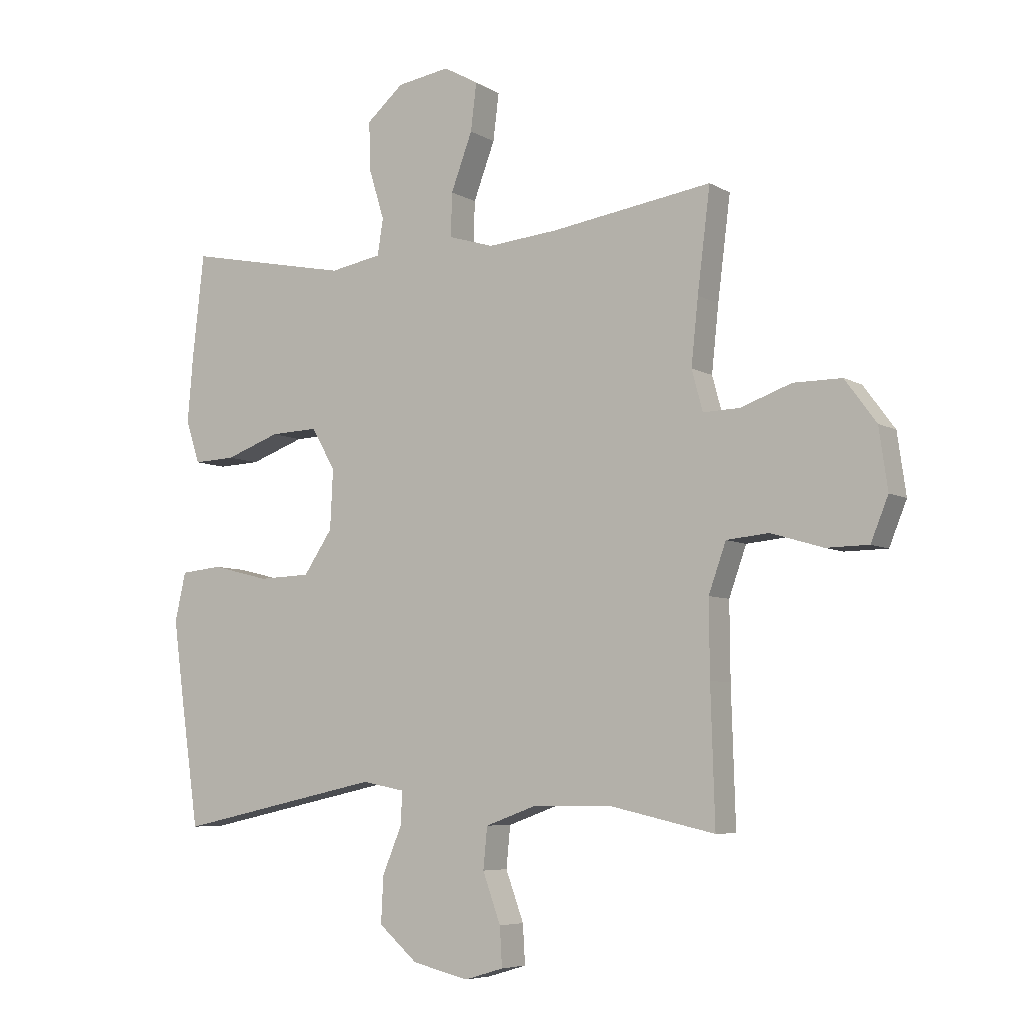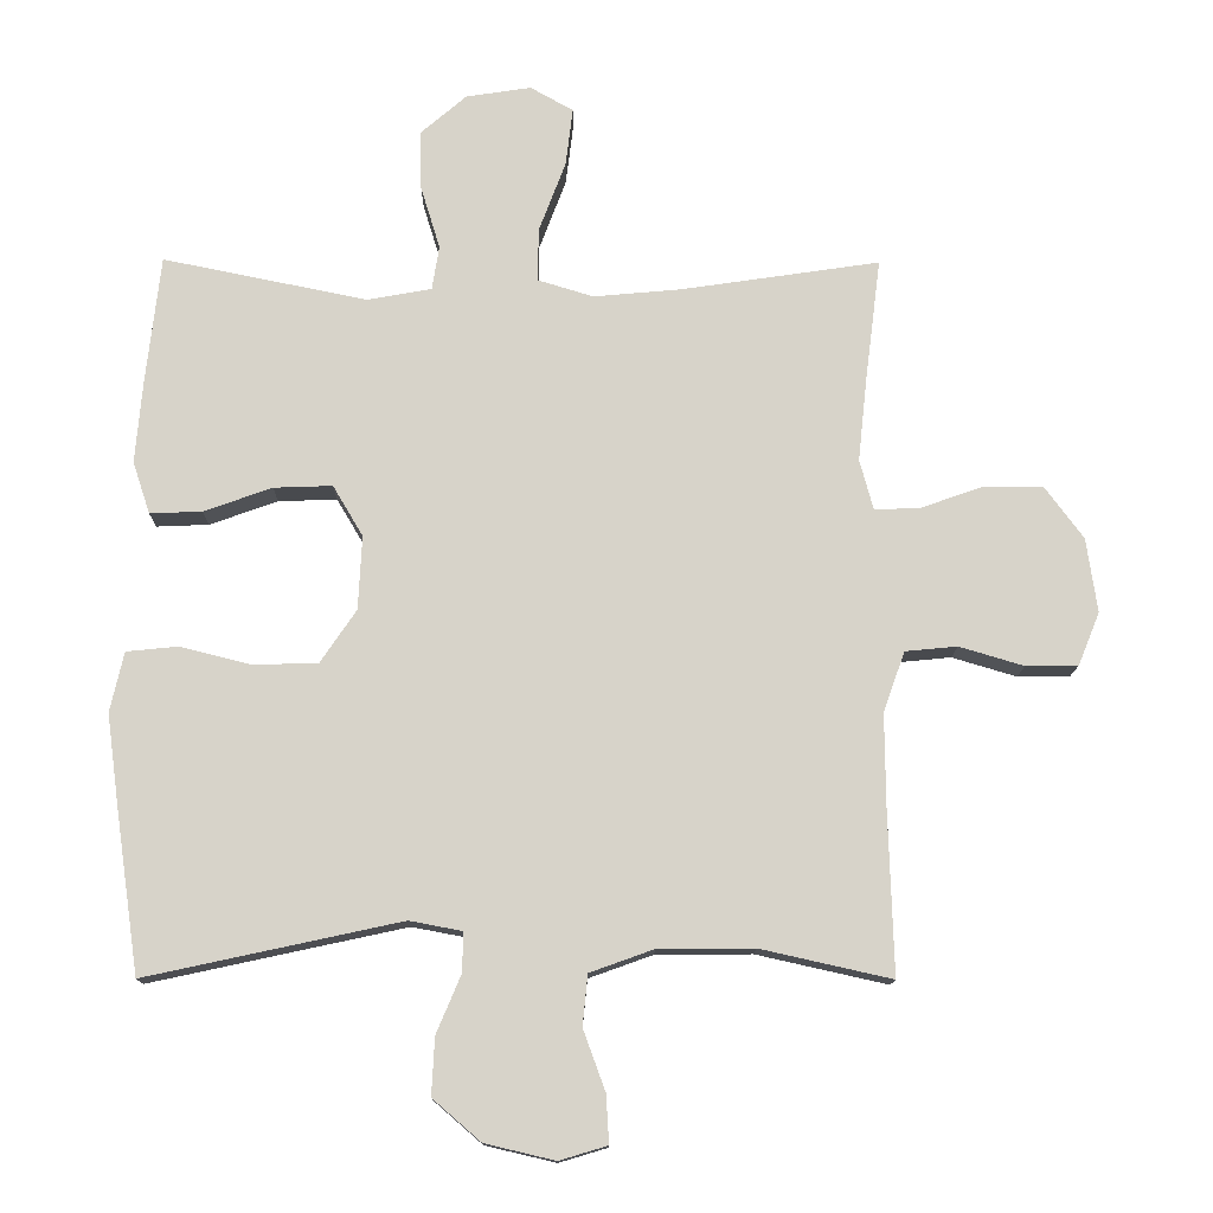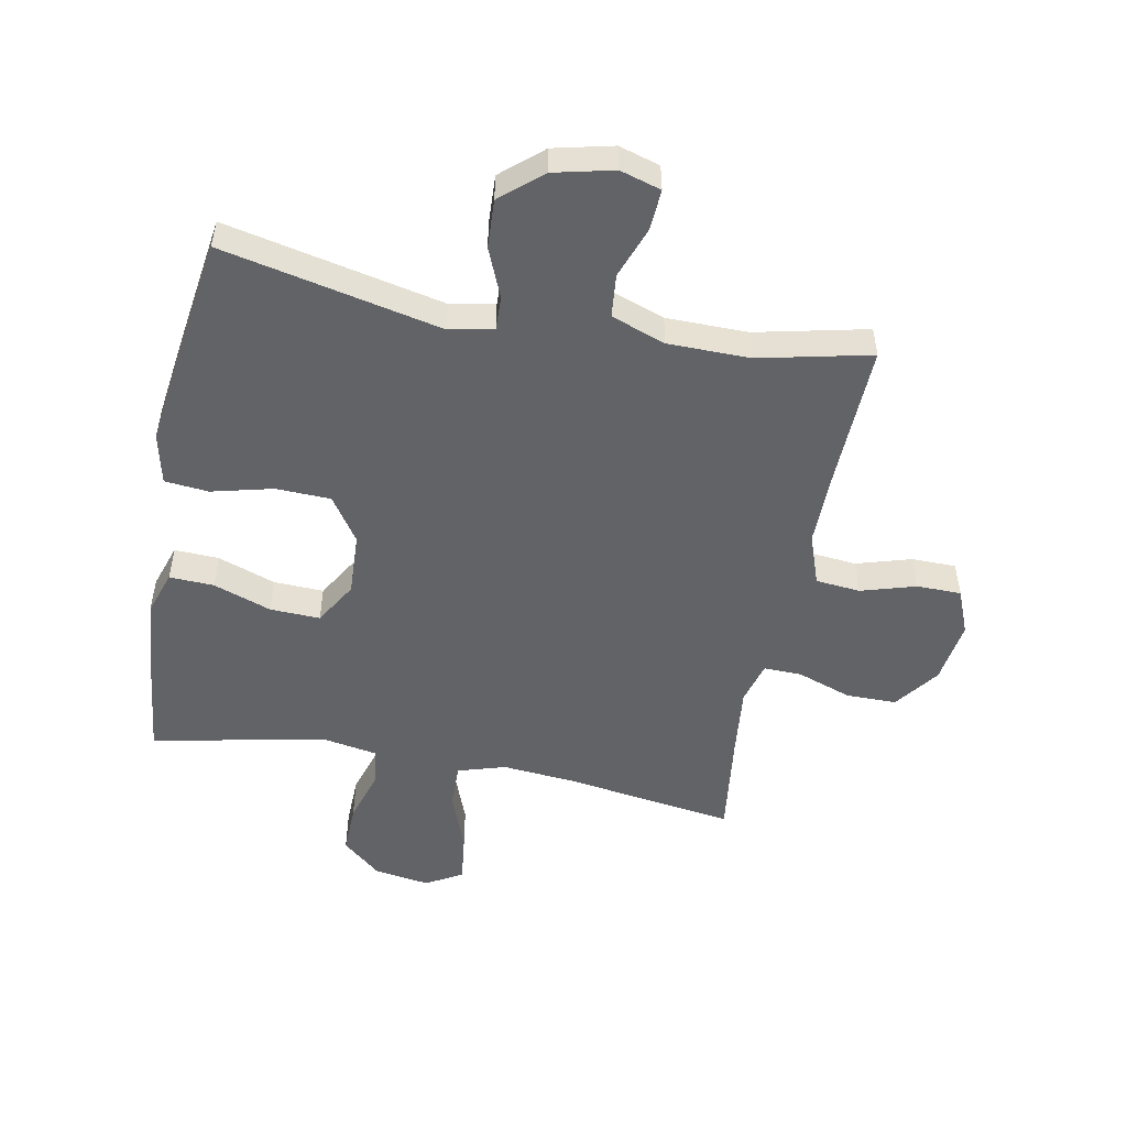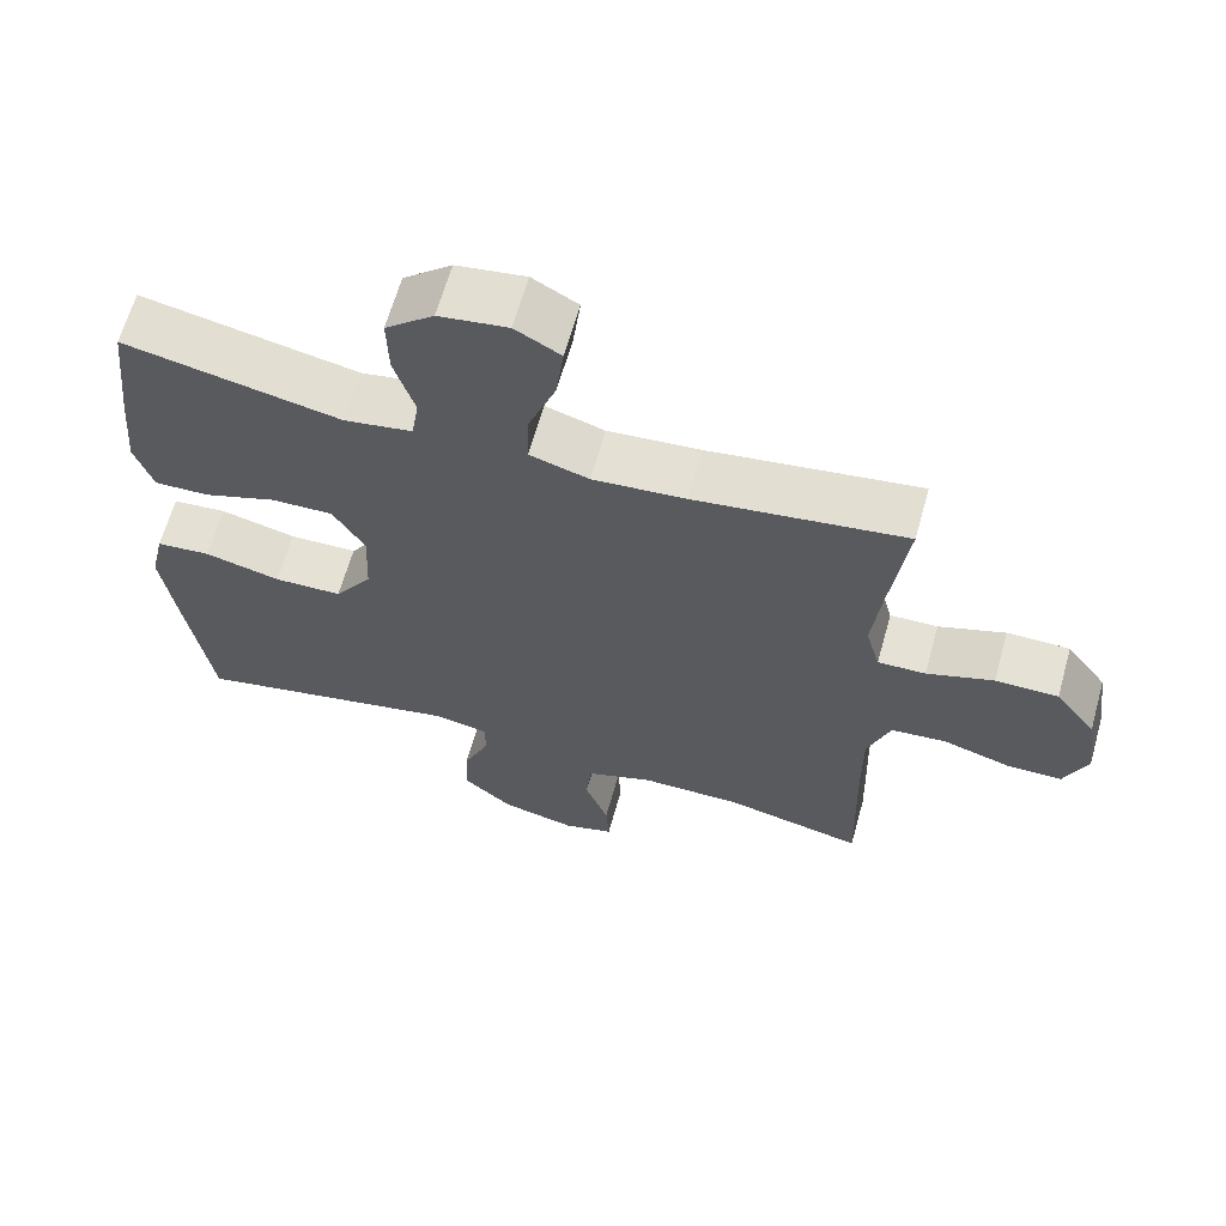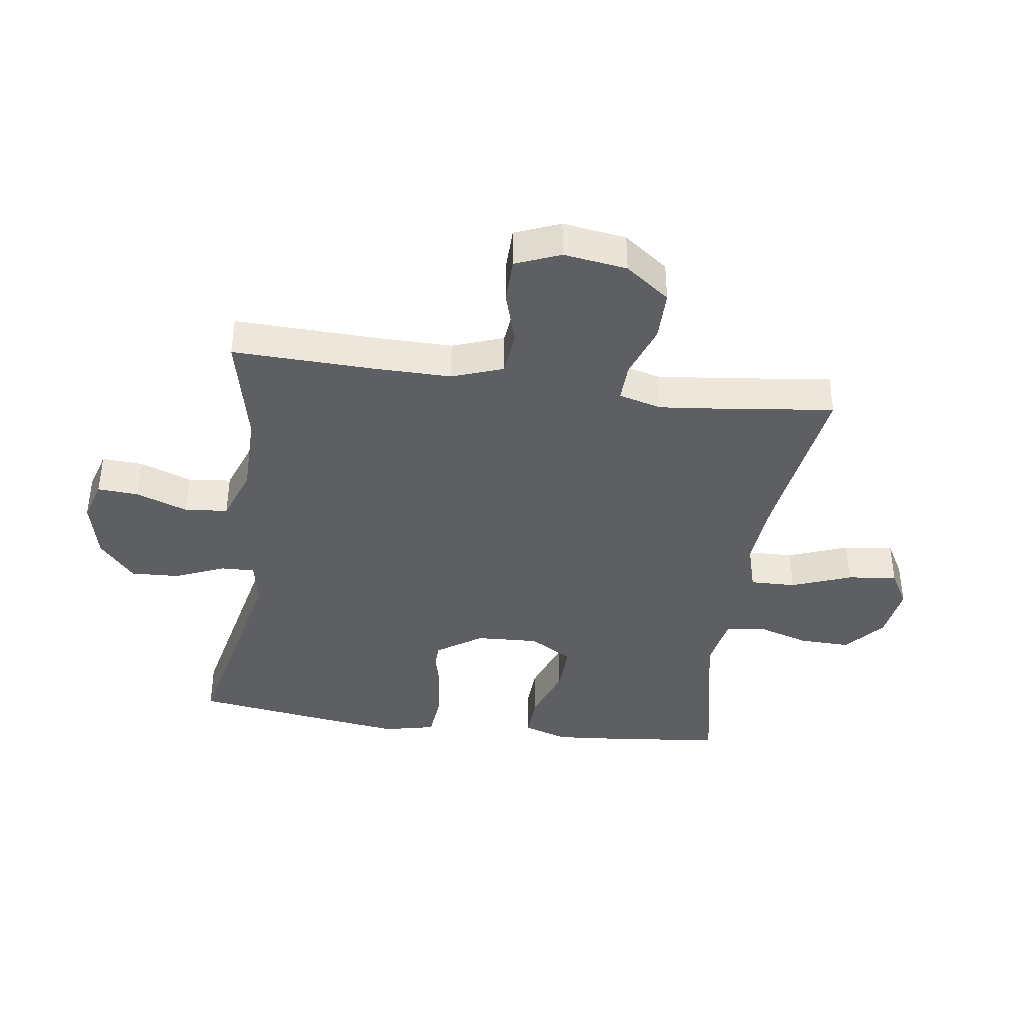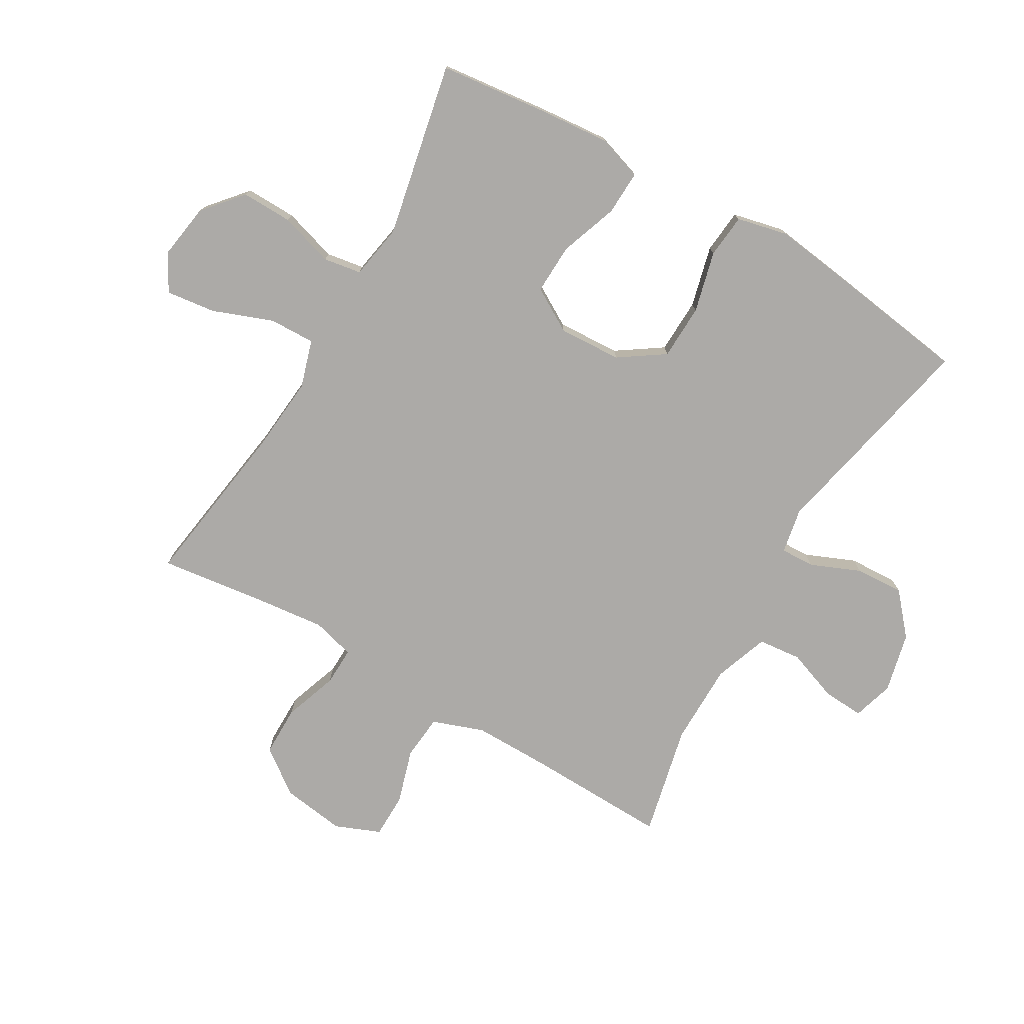
<metadata>
{"format":"obj","ext":"obj","renderer":"f3d","projection":"perspective","resolution":1024,"background":"white","views":[{"elev":-6.3,"azim":-148.4,"up":"+Z"},{"elev":-13.3,"azim":179.3,"up":"+Z"},{"elev":-50.9,"azim":169.1,"up":"+Y"},{"elev":64.4,"azim":-164.3,"up":"+Z"},{"elev":-39.6,"azim":-98.0,"up":"+Y"},{"elev":-76.1,"azim":59.9,"up":"+Y"}]}
</metadata>
<code>
v -0.5 0.07 -0.5
v -0.493 0.07 -0.27
v -0.492 0.07 -0.141
v -0.522 0.07 -0.057
v -0.595 0.07 -0.05
v -0.685 0.07 -0.077
v -0.758 0.07 -0.076
v -0.788 0.07 -0.002
v -0.773 0.07 0.102
v -0.719 0.07 0.175
v -0.636 0.07 0.175
v -0.548 0.07 0.144
v -0.485 0.07 0.142
v -0.466 0.07 0.212
v -0.478 0.07 0.325
v -0.5 0.07 0.5
v -0.222 0.07 0.459
v -0.1 0.07 0.448
v -0.022 0.07 0.472
v -0.024 0.07 0.547
v -0.061 0.07 0.645
v -0.071 0.07 0.726
v -0.011 0.07 0.76
v 0.08 0.07 0.746
v 0.144 0.07 0.691
v 0.142 0.07 0.608
v 0.115 0.07 0.52
v 0.125 0.07 0.458
v 0.215 0.07 0.442
v 0.5 0.07 0.5
v 0.52 0.07 0.322
v 0.53 0.07 0.206
v 0.506 0.07 0.133
v 0.433 0.07 0.136
v 0.338 0.07 0.17
v 0.256 0.07 0.173
v 0.214 0.07 0.102
v 0.219 0.07 -0.001
v 0.269 0.07 -0.075
v 0.359 0.07 -0.078
v 0.459 0.07 -0.053
v 0.531 0.07 -0.06
v 0.55 0.07 -0.144
v 0.533 0.07 -0.271
v 0.5 0.07 -0.5
v 0.144 0.07 -0.423
v 0.07 0.07 -0.437
v 0.072 0.07 -0.493
v 0.106 0.07 -0.574
v 0.11 0.07 -0.654
v 0.043 0.07 -0.712
v -0.055 0.07 -0.735
v -0.122 0.07 -0.715
v -0.118 0.07 -0.648
v -0.087 0.07 -0.563
v -0.094 0.07 -0.492
v -0.183 0.07 -0.46
v -0.317 0.07 -0.459
v -0.5 0 -0.5
v -0.493 0 -0.27
v -0.492 0 -0.141
v -0.522 0 -0.057
v -0.595 0 -0.05
v -0.685 0 -0.077
v -0.758 0 -0.076
v -0.788 0 -0.002
v -0.773 0 0.102
v -0.719 0 0.175
v -0.636 0 0.175
v -0.548 0 0.144
v -0.485 0 0.142
v -0.466 0 0.212
v -0.478 0 0.325
v -0.5 0 0.5
v -0.222 0 0.459
v -0.1 0 0.448
v -0.022 0 0.472
v -0.024 0 0.547
v -0.061 0 0.645
v -0.071 0 0.726
v -0.011 0 0.76
v 0.08 0 0.746
v 0.144 0 0.691
v 0.142 0 0.608
v 0.115 0 0.52
v 0.125 0 0.458
v 0.215 0 0.442
v 0.5 0 0.5
v 0.52 0 0.322
v 0.53 0 0.206
v 0.506 0 0.133
v 0.433 0 0.136
v 0.338 0 0.17
v 0.256 0 0.173
v 0.214 0 0.102
v 0.219 0 -0.001
v 0.269 0 -0.075
v 0.359 0 -0.078
v 0.459 0 -0.053
v 0.531 0 -0.06
v 0.55 0 -0.144
v 0.533 0 -0.271
v 0.5 0 -0.5
v 0.144 0 -0.423
v 0.07 0 -0.437
v 0.072 0 -0.493
v 0.106 0 -0.574
v 0.11 0 -0.654
v 0.043 0 -0.712
v -0.055 0 -0.735
v -0.122 0 -0.715
v -0.118 0 -0.648
v -0.087 0 -0.563
v -0.094 0 -0.492
v -0.183 0 -0.46
v -0.317 0 -0.459
f 53 54 55
f 52 53 55
f 51 52 55
f 50 51 55
f 49 50 55
f 48 49 55
f 47 48 55 56
f 44 45 46
f 43 44 46
f 42 43 46
f 41 42 46
f 40 41 46
f 39 40 46 47
f 47 56 57
f 39 47 57
f 38 39 57
f 33 34 35
f 32 33 35
f 31 32 35
f 30 31 35
f 29 30 35
f 28 29 35 36
f 25 26 27
f 24 25 27
f 23 24 27
f 22 23 27
f 21 22 27
f 20 21 27
f 19 20 27 28
f 28 36 37
f 19 28 37
f 18 19 37
f 15 16 17
f 38 57 58
f 37 38 58
f 18 37 58
f 17 18 58
f 15 17 58
f 14 15 58
f 10 11 12
f 9 10 12
f 8 9 12
f 7 8 12
f 6 7 12
f 5 6 12
f 14 58 1 2
f 13 14 2 3
f 4 5 12 13
f 3 4 13
f 113 112 111
f 113 111 110
f 113 110 109
f 113 109 108
f 113 108 107
f 113 107 106
f 114 113 106 105
f 104 103 102
f 104 102 101
f 104 101 100
f 104 100 99
f 104 99 98
f 105 104 98 97
f 115 114 105
f 115 105 97
f 115 97 96
f 93 92 91
f 93 91 90
f 93 90 89
f 93 89 88
f 93 88 87
f 94 93 87 86
f 85 84 83
f 85 83 82
f 85 82 81
f 85 81 80
f 85 80 79
f 85 79 78
f 86 85 78 77
f 95 94 86
f 95 86 77
f 95 77 76
f 75 74 73
f 116 115 96
f 116 96 95
f 116 95 76
f 116 76 75
f 116 75 73
f 116 73 72
f 70 69 68
f 70 68 67
f 70 67 66
f 70 66 65
f 70 65 64
f 70 64 63
f 60 59 116 72
f 61 60 72 71
f 71 70 63 62
f 71 62 61
f 1 59 60 2
f 2 60 61 3
f 3 61 62 4
f 4 62 63 5
f 5 63 64 6
f 6 64 65 7
f 7 65 66 8
f 8 66 67 9
f 9 67 68 10
f 10 68 69 11
f 11 69 70 12
f 12 70 71 13
f 13 71 72 14
f 14 72 73 15
f 15 73 74 16
f 16 74 75 17
f 17 75 76 18
f 18 76 77 19
f 19 77 78 20
f 20 78 79 21
f 21 79 80 22
f 22 80 81 23
f 23 81 82 24
f 24 82 83 25
f 25 83 84 26
f 26 84 85 27
f 27 85 86 28
f 28 86 87 29
f 29 87 88 30
f 30 88 89 31
f 31 89 90 32
f 32 90 91 33
f 33 91 92 34
f 34 92 93 35
f 35 93 94 36
f 36 94 95 37
f 37 95 96 38
f 38 96 97 39
f 39 97 98 40
f 40 98 99 41
f 41 99 100 42
f 42 100 101 43
f 43 101 102 44
f 44 102 103 45
f 45 103 104 46
f 46 104 105 47
f 47 105 106 48
f 48 106 107 49
f 49 107 108 50
f 50 108 109 51
f 51 109 110 52
f 52 110 111 53
f 53 111 112 54
f 54 112 113 55
f 55 113 114 56
f 56 114 115 57
f 57 115 116 58
f 58 116 59 1

</code>
